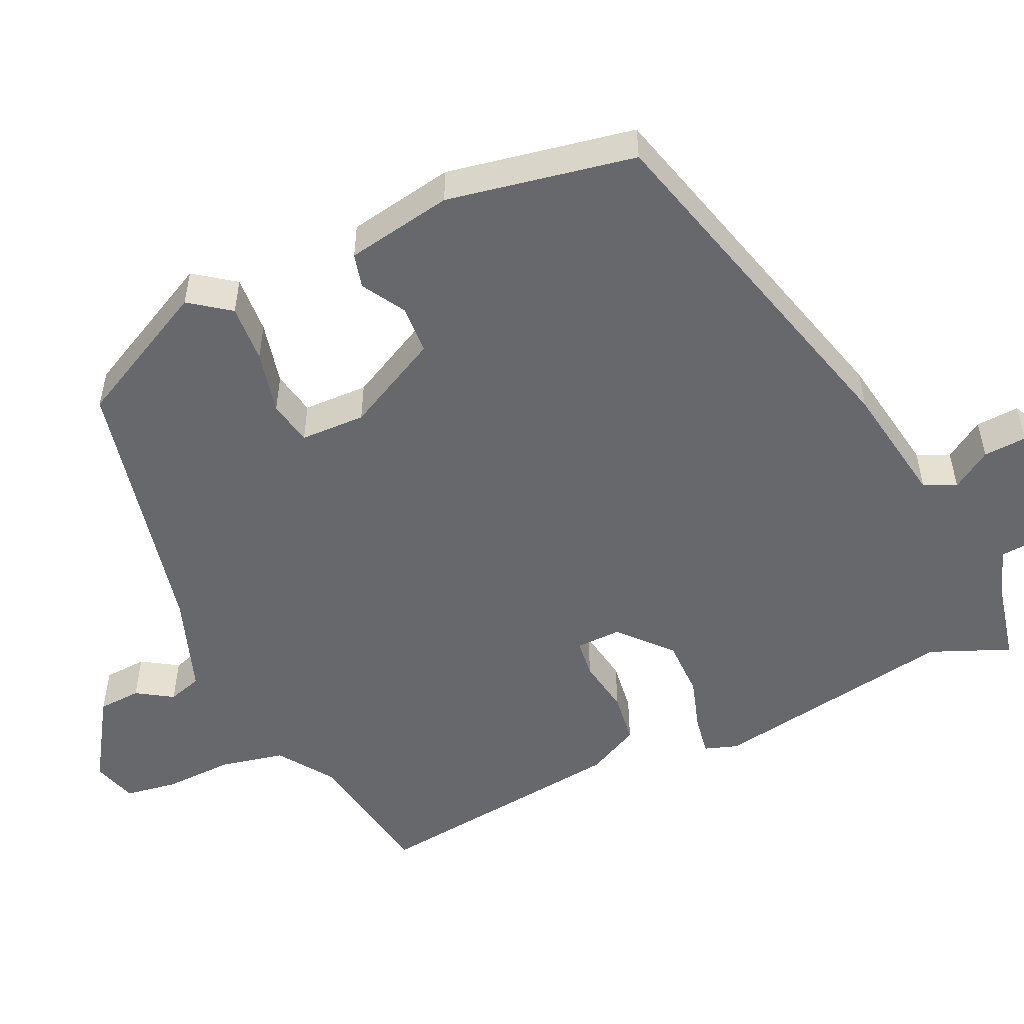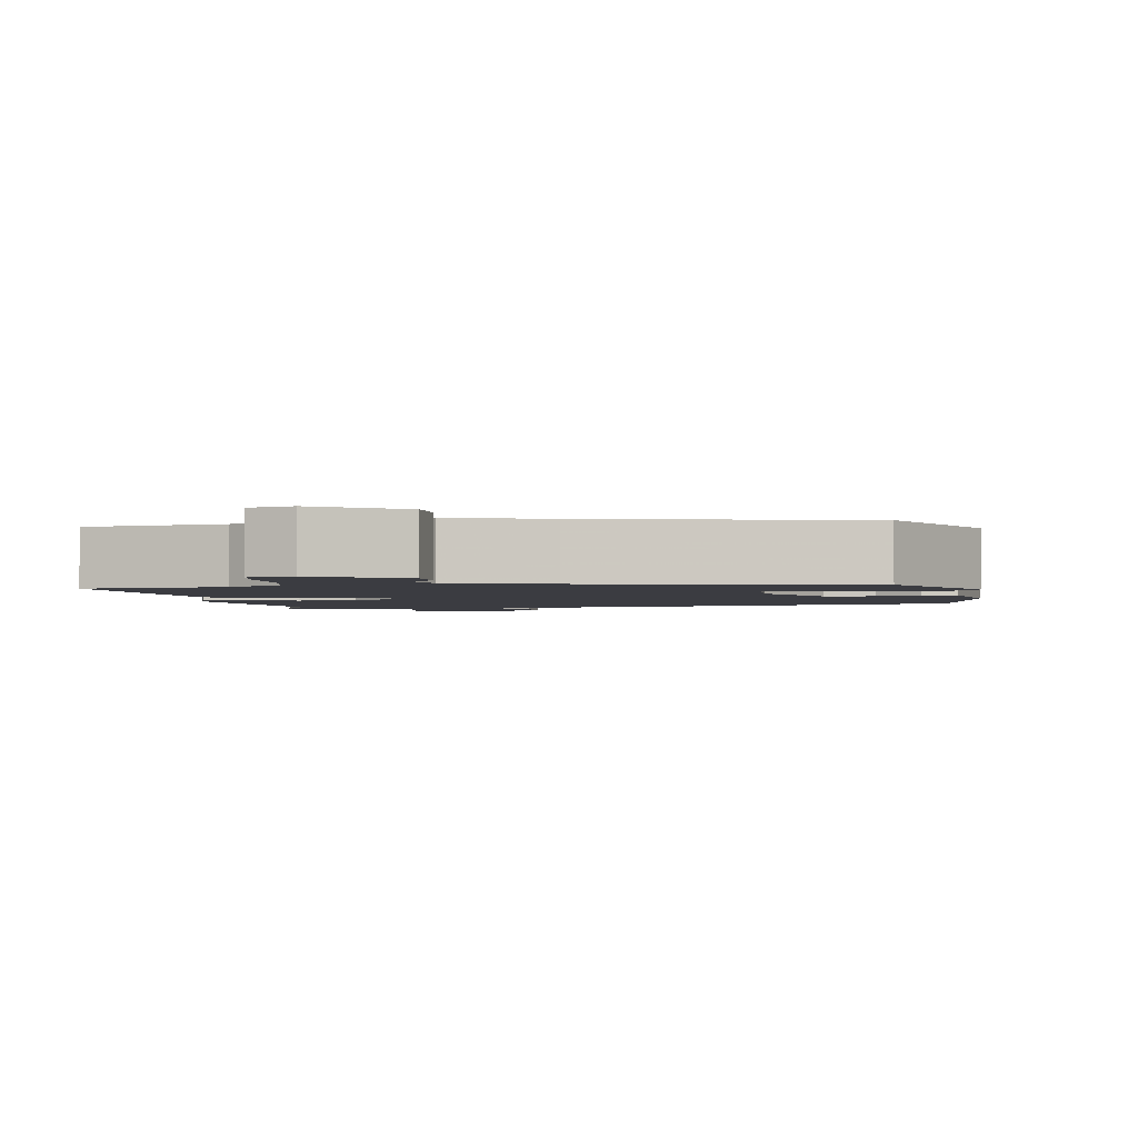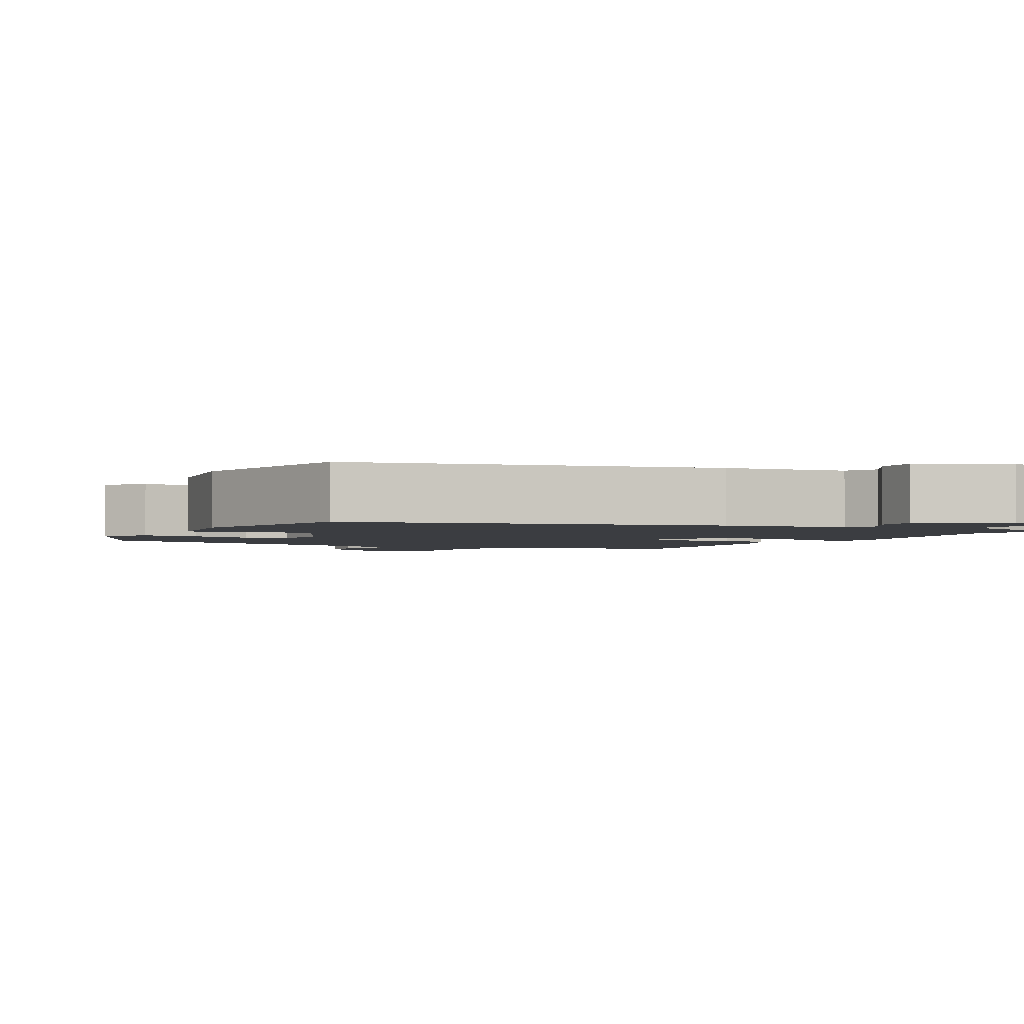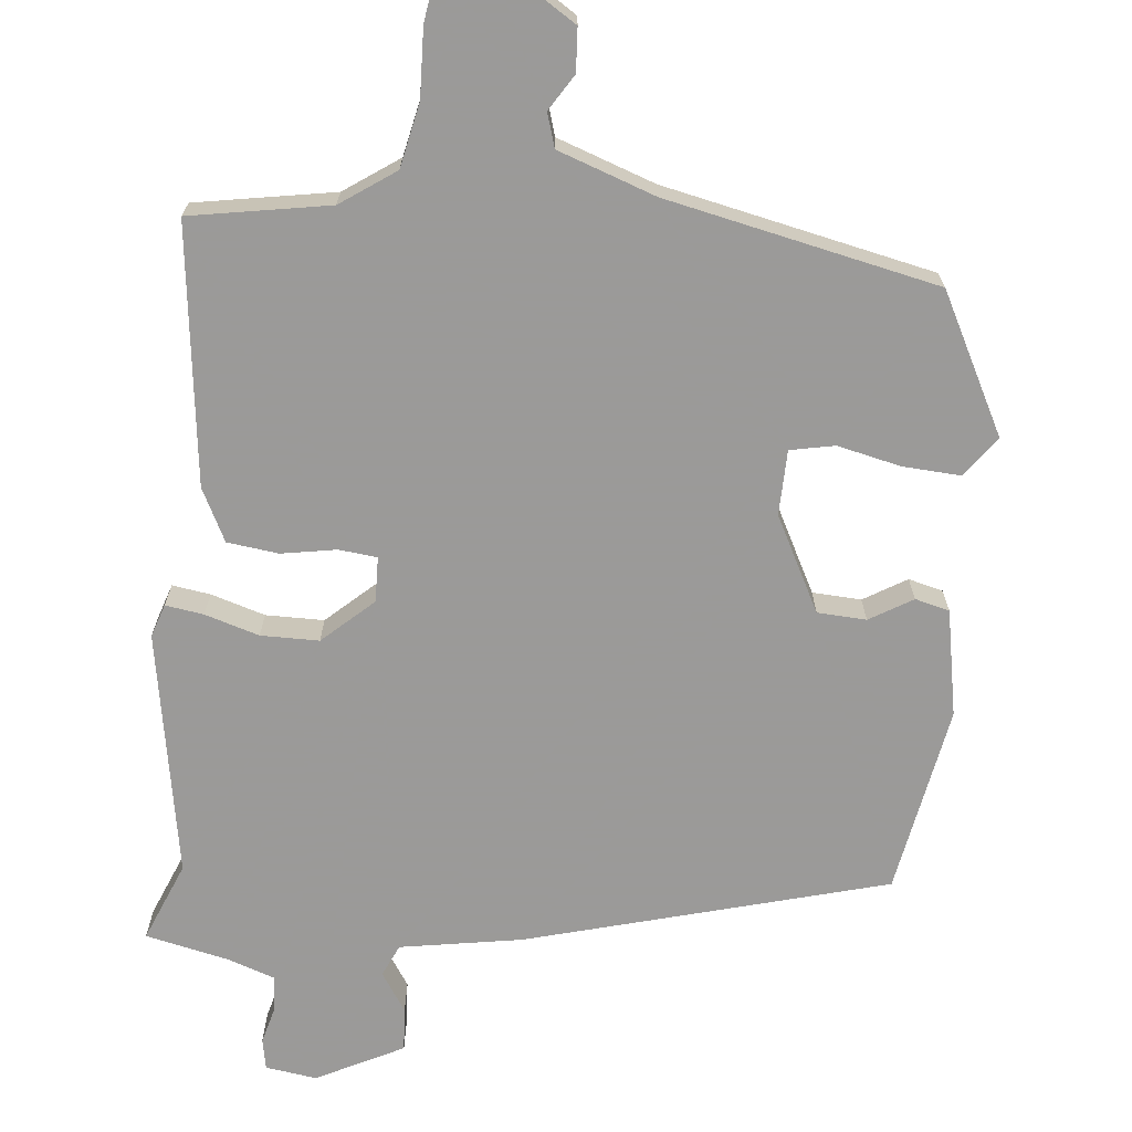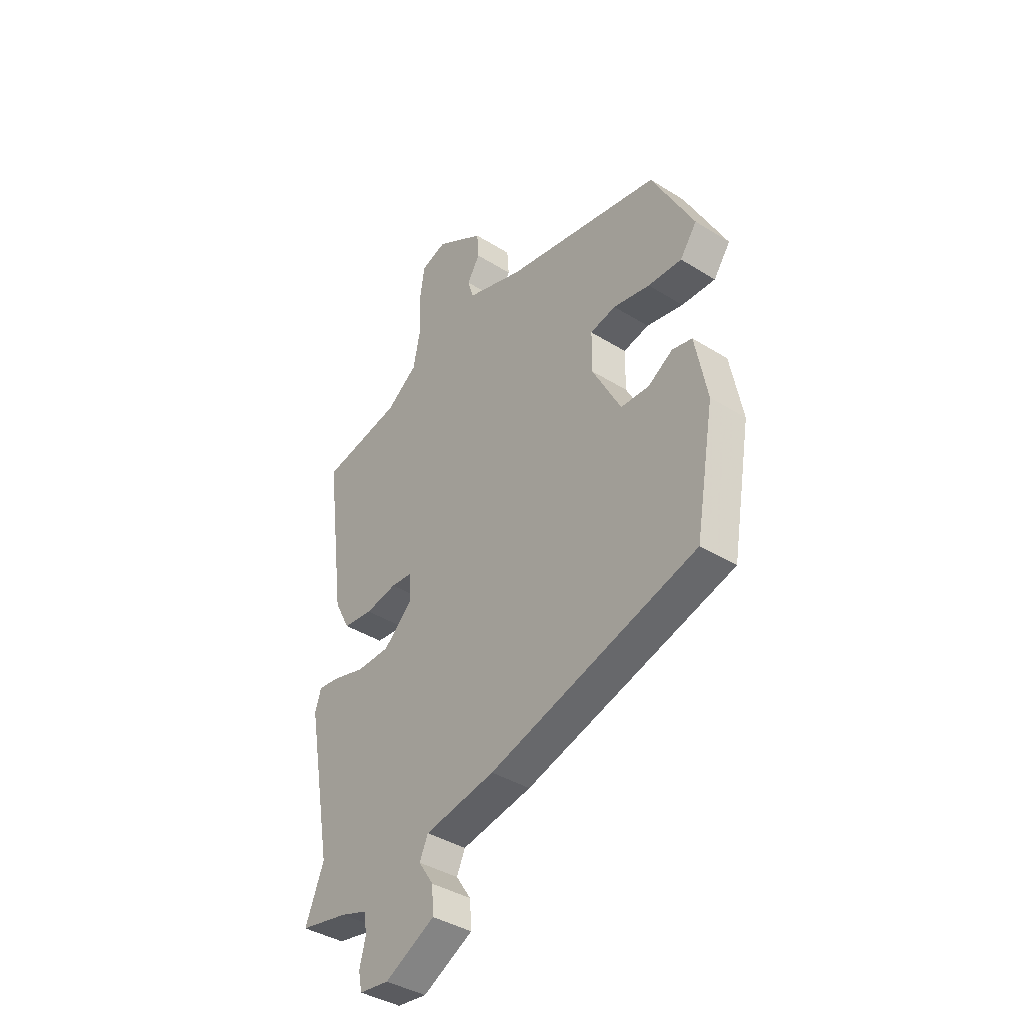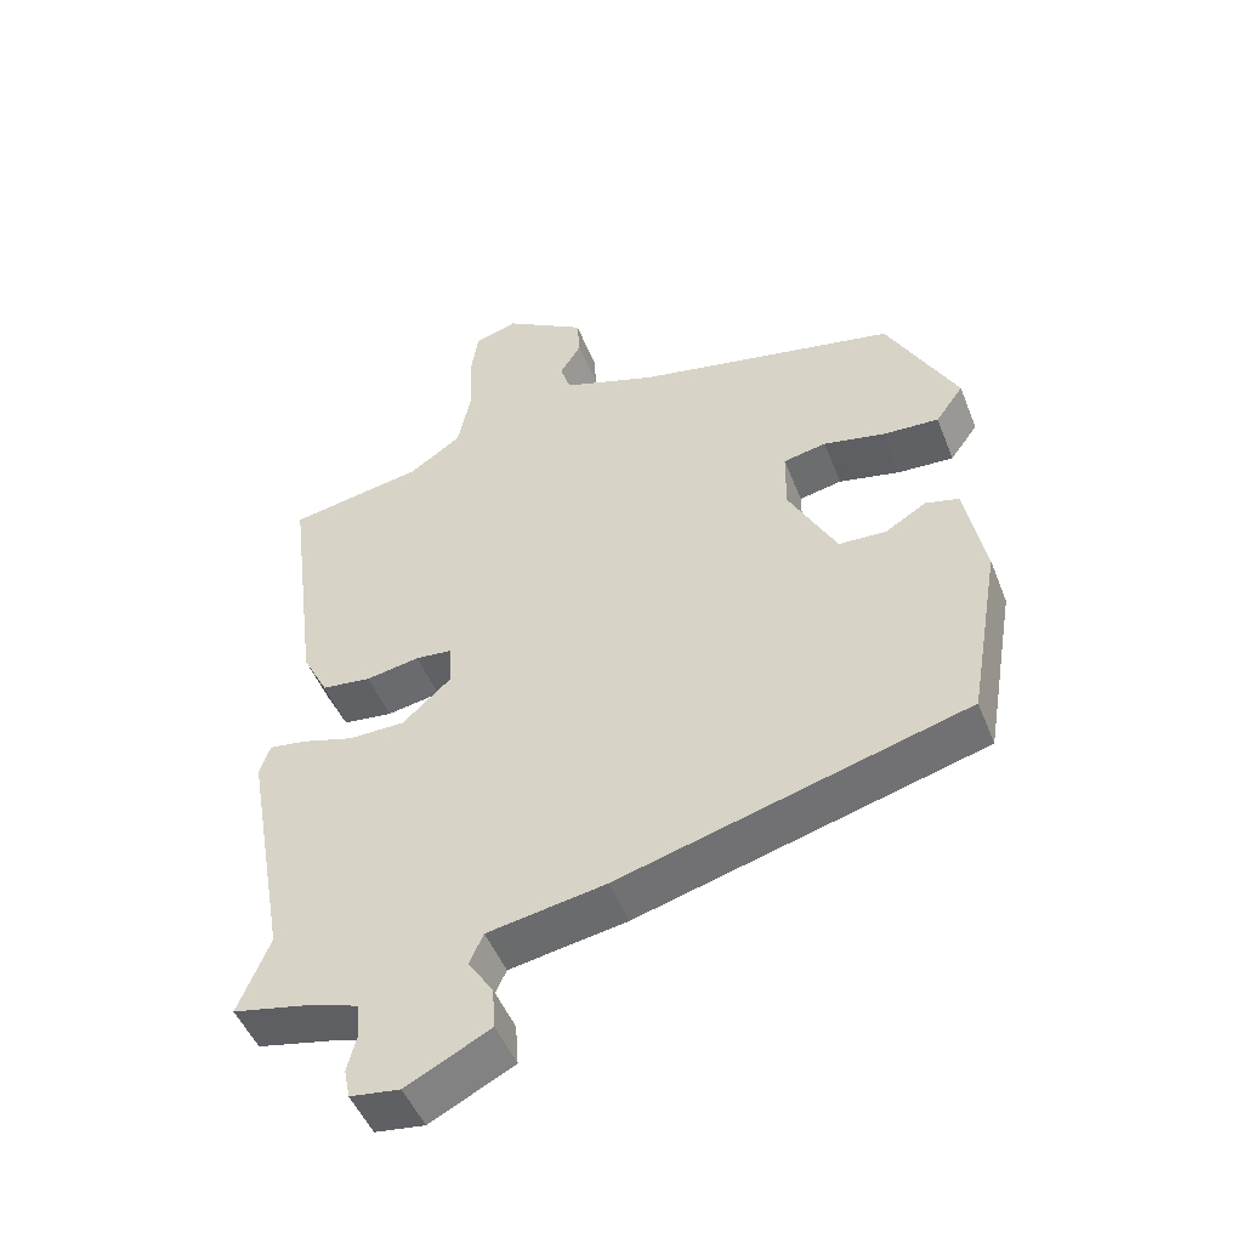
<metadata>
{"format":"obj","ext":"obj","renderer":"f3d","projection":"perspective","resolution":1024,"background":"white","views":[{"elev":-52.5,"azim":114.1,"up":"+Y"},{"elev":-2.2,"azim":7.9,"up":"+Y"},{"elev":-2.4,"azim":149.9,"up":"+Y"},{"elev":-69.5,"azim":-6.1,"up":"+Y"},{"elev":-39.4,"azim":52.1,"up":"+Z"},{"elev":-49.2,"azim":21.1,"up":"+Z"}]}
</metadata>
<code>
v 0.453 0.07 -0.336
v -0.016 0.07 -0.468
v -0.175 0.07 -0.496
v -0.194 0.07 -0.538
v -0.16 0.07 -0.589
v -0.156 0.07 -0.646
v -0.269 0.07 -0.704
v -0.336 0.07 -0.695
v -0.344 0.07 -0.655
v -0.331 0.07 -0.604
v -0.335 0.07 -0.559
v -0.397 0.07 -0.538
v -0.506 0.07 -0.515
v -0.464 0.07 -0.411
v -0.522 0.07 -0.091
v -0.508 0.07 -0.048
v -0.458 0.07 -0.055
v -0.387 0.07 -0.076
v -0.311 0.07 -0.075
v -0.246 0.07 -0.015
v -0.248 0.07 0.044
v -0.298 0.07 0.049
v -0.37 0.07 0.036
v -0.437 0.07 0.044
v -0.472 0.07 0.112
v -0.516 0.07 0.45
v -0.334 0.07 0.483
v -0.263 0.07 0.533
v -0.246 0.07 0.617
v -0.25 0.07 0.707
v -0.24 0.07 0.775
v -0.182 0.07 0.793
v -0.072 0.07 0.724
v -0.068 0.07 0.668
v -0.097 0.07 0.621
v -0.083 0.07 0.577
v 0.045 0.07 0.533
v 0.4 0.07 0.46
v 0.495 0.07 0.28
v 0.457 0.07 0.227
v 0.381 0.07 0.231
v 0.298 0.07 0.249
v 0.24 0.07 0.237
v 0.239 0.07 0.152
v 0.304 0.07 0.029
v 0.368 0.07 0.026
v 0.424 0.07 0.06
v 0.469 0.07 0.049
v 0.496 0.07 -0.09
v 0.453 0 -0.336
v -0.016 0 -0.468
v -0.175 0 -0.496
v -0.194 0 -0.538
v -0.16 0 -0.589
v -0.156 0 -0.646
v -0.269 0 -0.704
v -0.336 0 -0.695
v -0.344 0 -0.655
v -0.331 0 -0.604
v -0.335 0 -0.559
v -0.397 0 -0.538
v -0.506 0 -0.515
v -0.464 0 -0.411
v -0.522 0 -0.091
v -0.508 0 -0.048
v -0.458 0 -0.055
v -0.387 0 -0.076
v -0.311 0 -0.075
v -0.246 0 -0.015
v -0.248 0 0.044
v -0.298 0 0.049
v -0.37 0 0.036
v -0.437 0 0.044
v -0.472 0 0.112
v -0.516 0 0.45
v -0.334 0 0.483
v -0.263 0 0.533
v -0.246 0 0.617
v -0.25 0 0.707
v -0.24 0 0.775
v -0.182 0 0.793
v -0.072 0 0.724
v -0.068 0 0.668
v -0.097 0 0.621
v -0.083 0 0.577
v 0.045 0 0.533
v 0.4 0 0.46
v 0.495 0 0.28
v 0.457 0 0.227
v 0.381 0 0.231
v 0.298 0 0.249
v 0.24 0 0.237
v 0.239 0 0.152
v 0.304 0 0.029
v 0.368 0 0.026
v 0.424 0 0.06
v 0.469 0 0.049
v 0.496 0 -0.09
f 46 47 48 49
f 45 46 49 1
f 44 45 1 2
f 43 44 2 3
f 39 40 41 42
f 37 38 39 42
f 36 37 42 43
f 32 33 34 35
f 32 35 36
f 29 30 31 32
f 28 29 32 36
f 27 28 36 43
f 22 23 24 25
f 21 22 25 26
f 15 16 17 18
f 14 15 18 19
f 12 13 14 19
f 11 12 19 20
f 7 8 9 10
f 7 10 11 20
f 4 5 6 7
f 21 26 27 43
f 20 21 43 3
f 4 7 20
f 3 4 20
f 98 97 96 95
f 50 98 95 94
f 51 50 94 93
f 52 51 93 92
f 91 90 89 88
f 91 88 87 86
f 92 91 86 85
f 84 83 82 81
f 85 84 81
f 81 80 79 78
f 85 81 78 77
f 92 85 77 76
f 74 73 72 71
f 75 74 71 70
f 67 66 65 64
f 68 67 64 63
f 68 63 62 61
f 69 68 61 60
f 59 58 57 56
f 69 60 59 56
f 56 55 54 53
f 92 76 75 70
f 52 92 70 69
f 69 56 53
f 69 53 52
f 1 50 51 2
f 2 51 52 3
f 3 52 53 4
f 4 53 54 5
f 5 54 55 6
f 6 55 56 7
f 7 56 57 8
f 8 57 58 9
f 9 58 59 10
f 10 59 60 11
f 11 60 61 12
f 12 61 62 13
f 13 62 63 14
f 14 63 64 15
f 15 64 65 16
f 16 65 66 17
f 17 66 67 18
f 18 67 68 19
f 19 68 69 20
f 20 69 70 21
f 21 70 71 22
f 22 71 72 23
f 23 72 73 24
f 24 73 74 25
f 25 74 75 26
f 26 75 76 27
f 27 76 77 28
f 28 77 78 29
f 29 78 79 30
f 30 79 80 31
f 31 80 81 32
f 32 81 82 33
f 33 82 83 34
f 34 83 84 35
f 35 84 85 36
f 36 85 86 37
f 37 86 87 38
f 38 87 88 39
f 39 88 89 40
f 40 89 90 41
f 41 90 91 42
f 42 91 92 43
f 43 92 93 44
f 44 93 94 45
f 45 94 95 46
f 46 95 96 47
f 47 96 97 48
f 48 97 98 49
f 49 98 50 1

</code>
